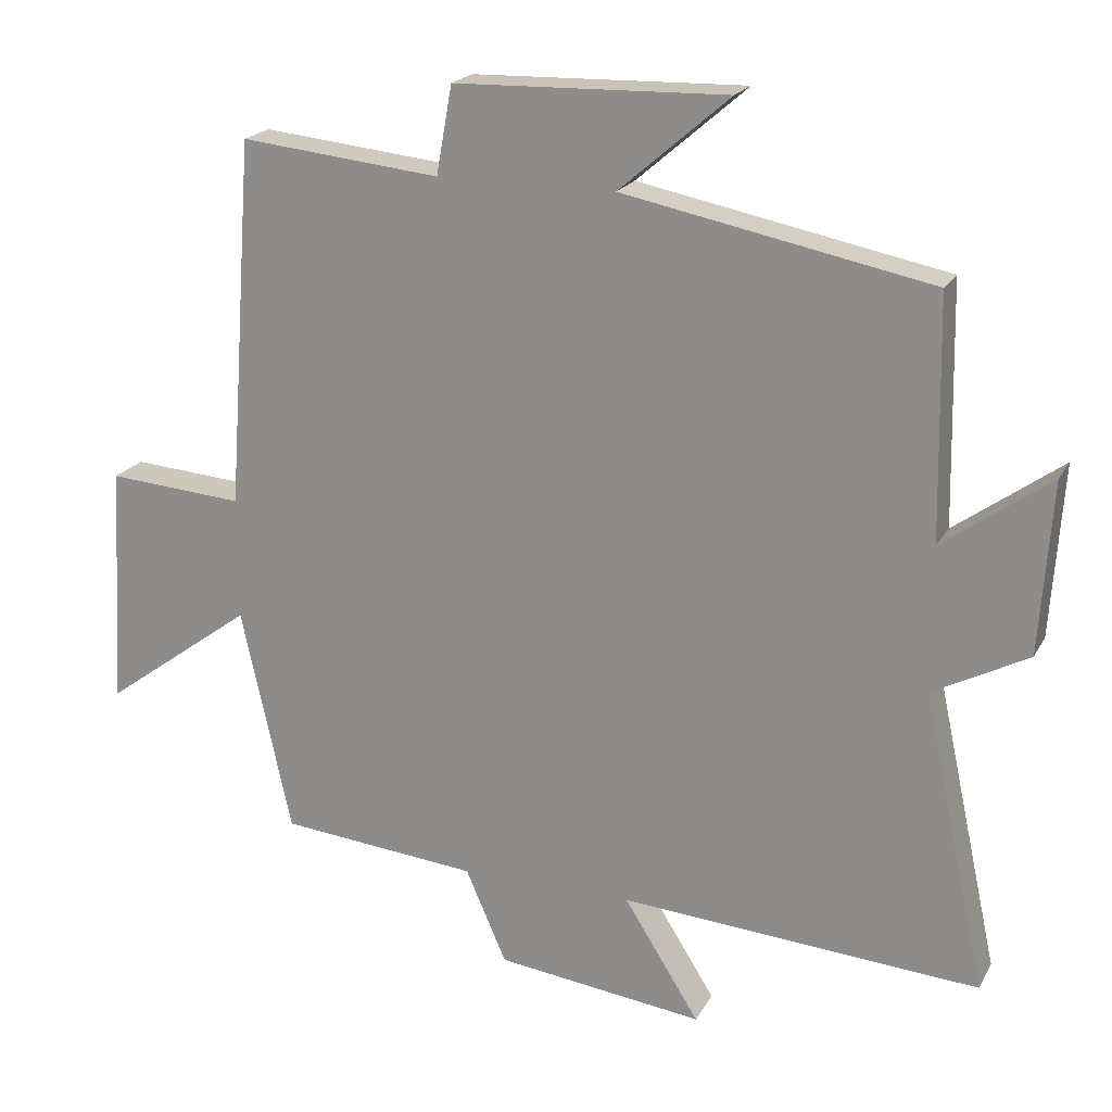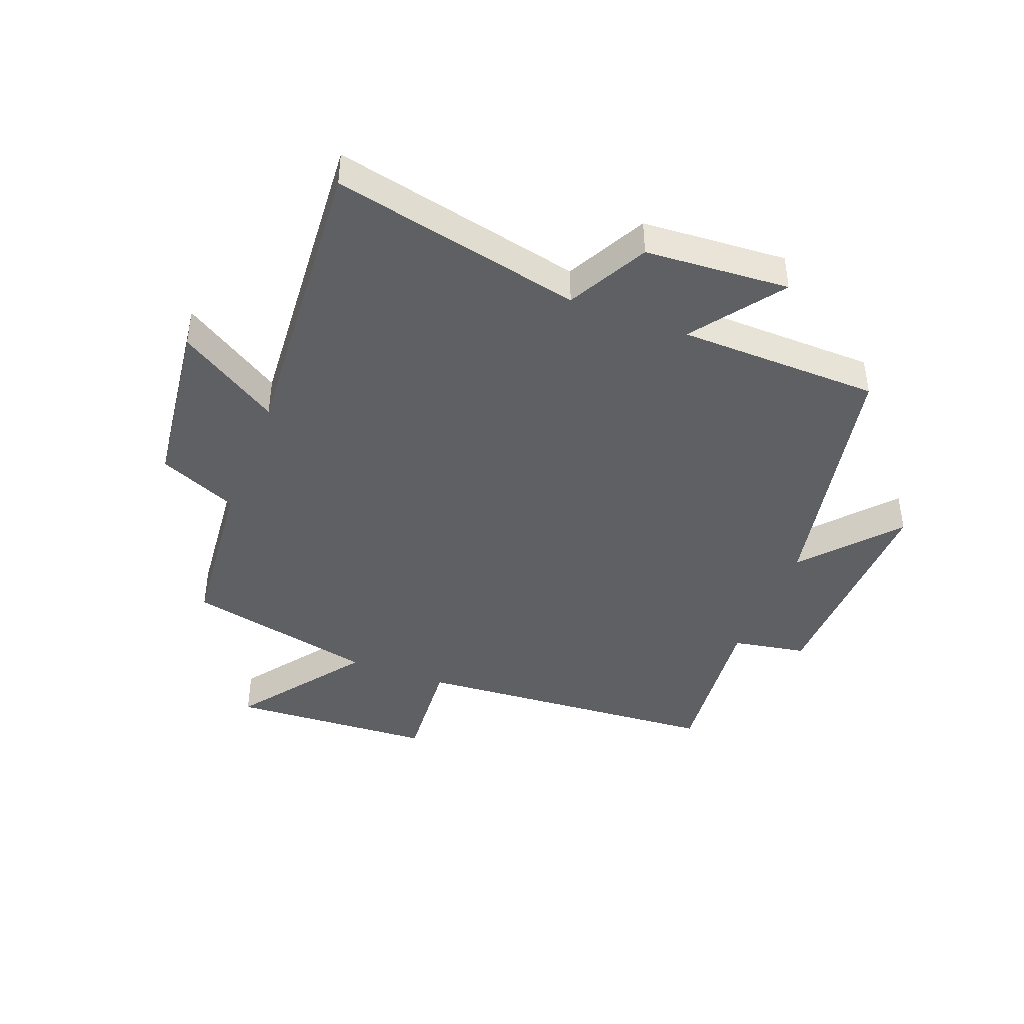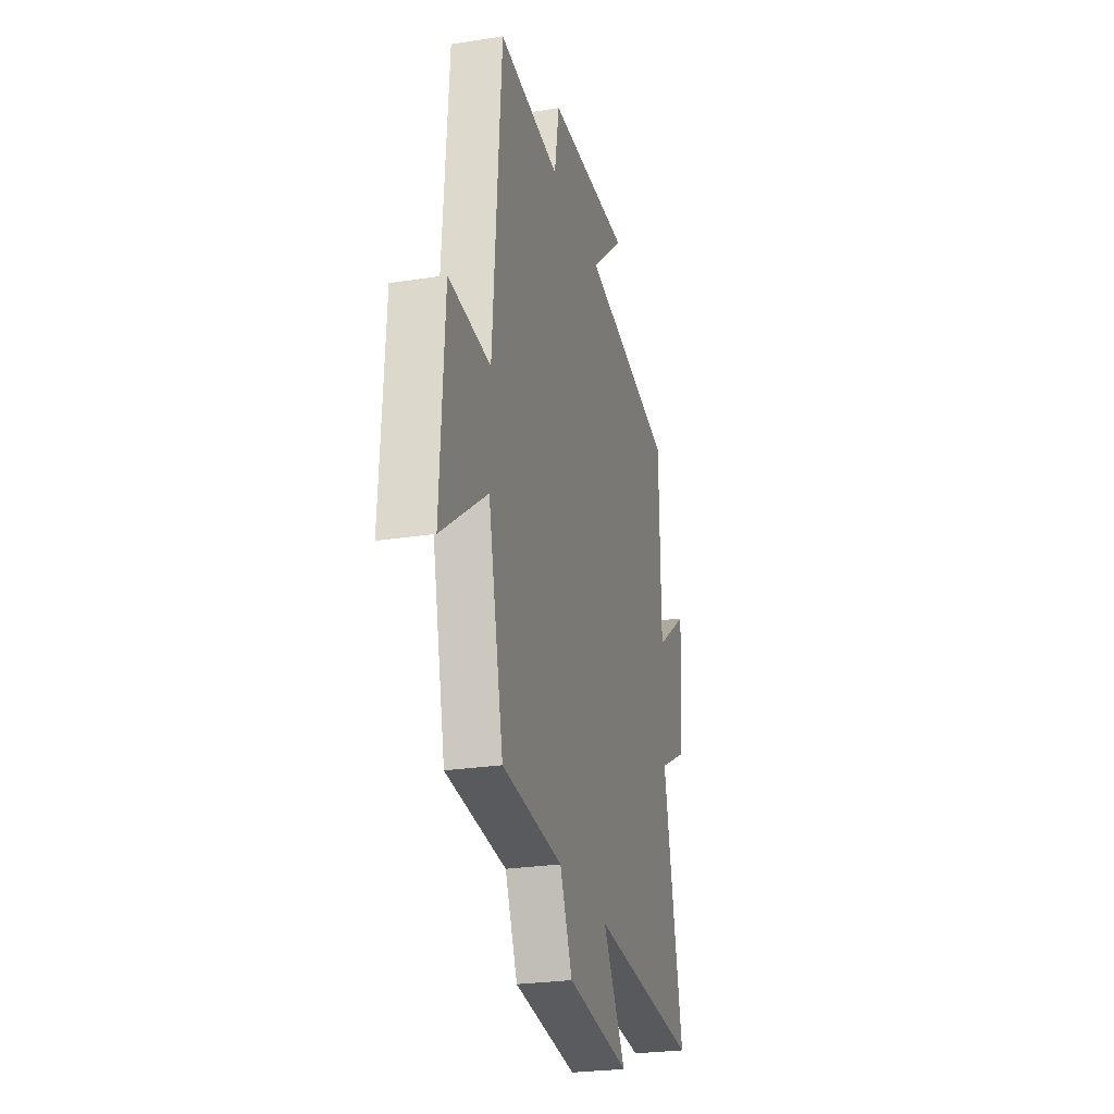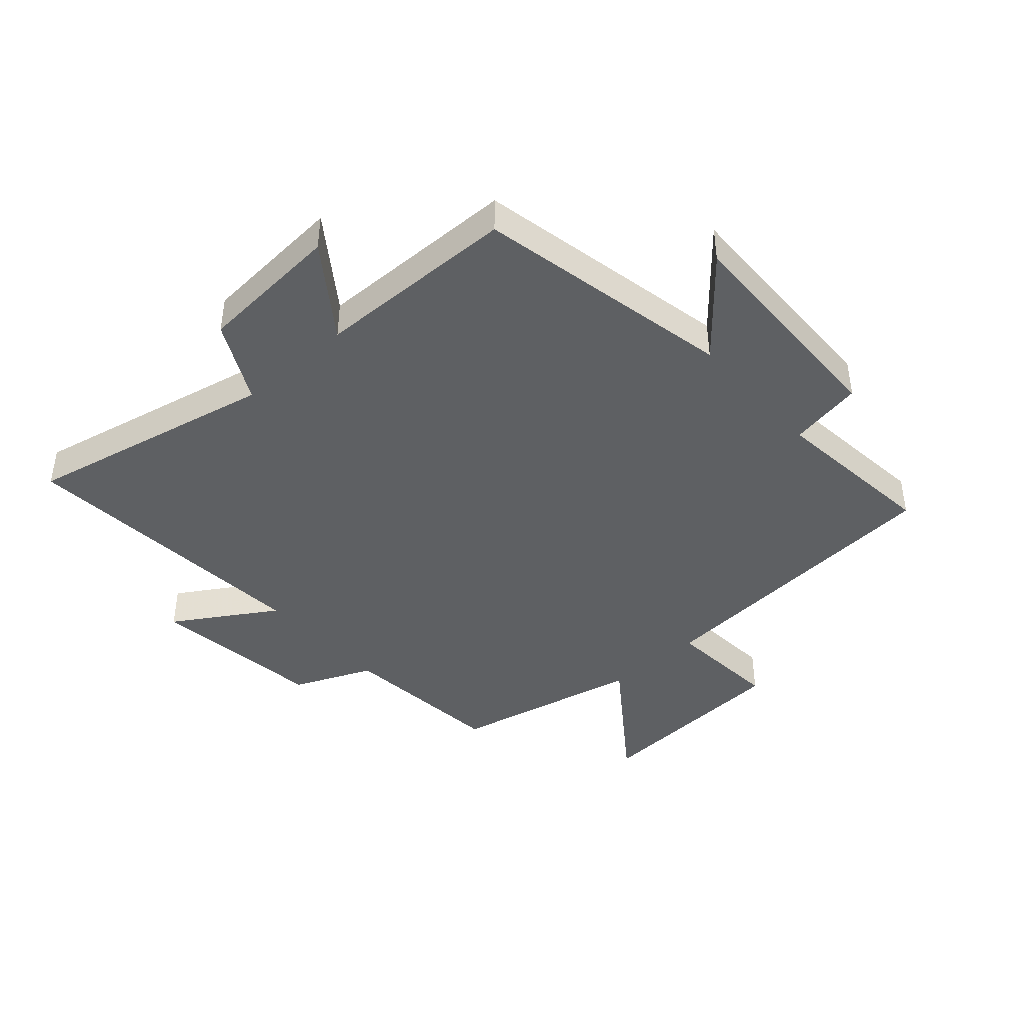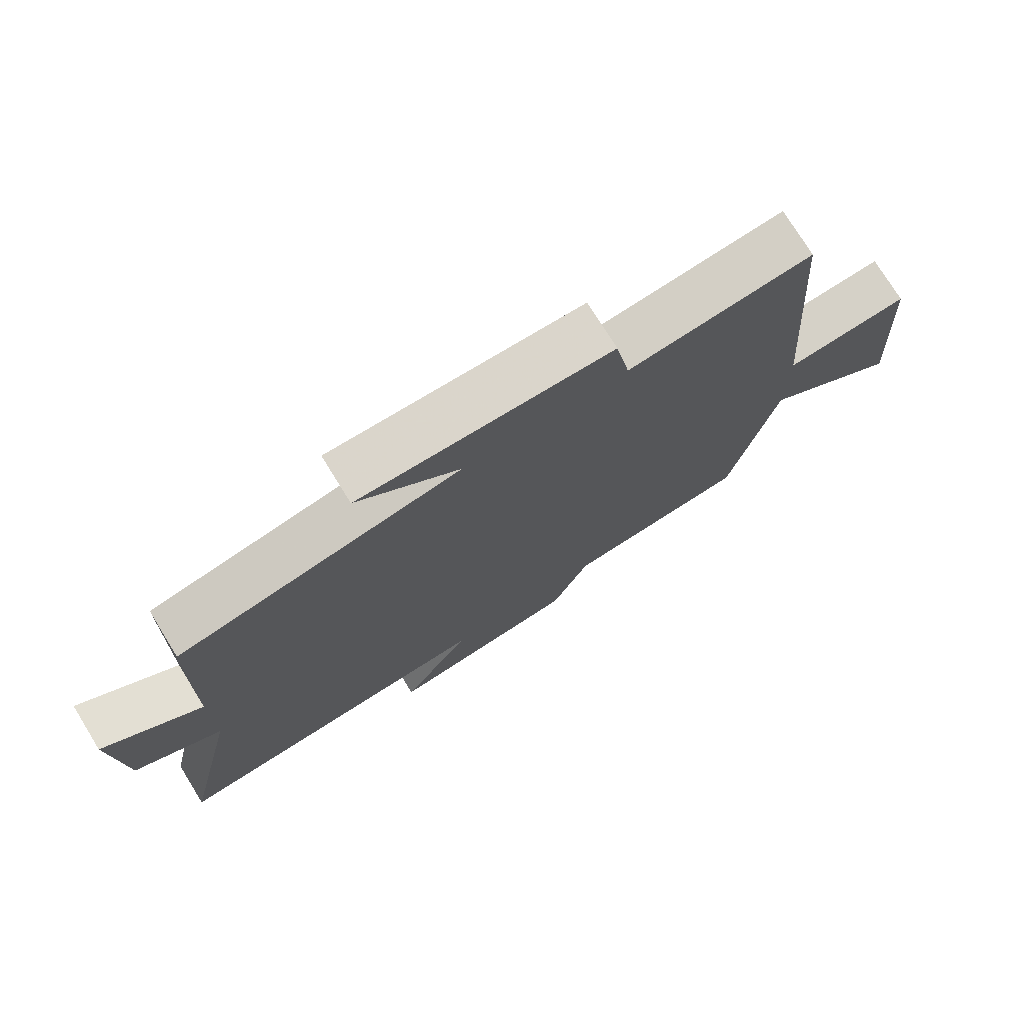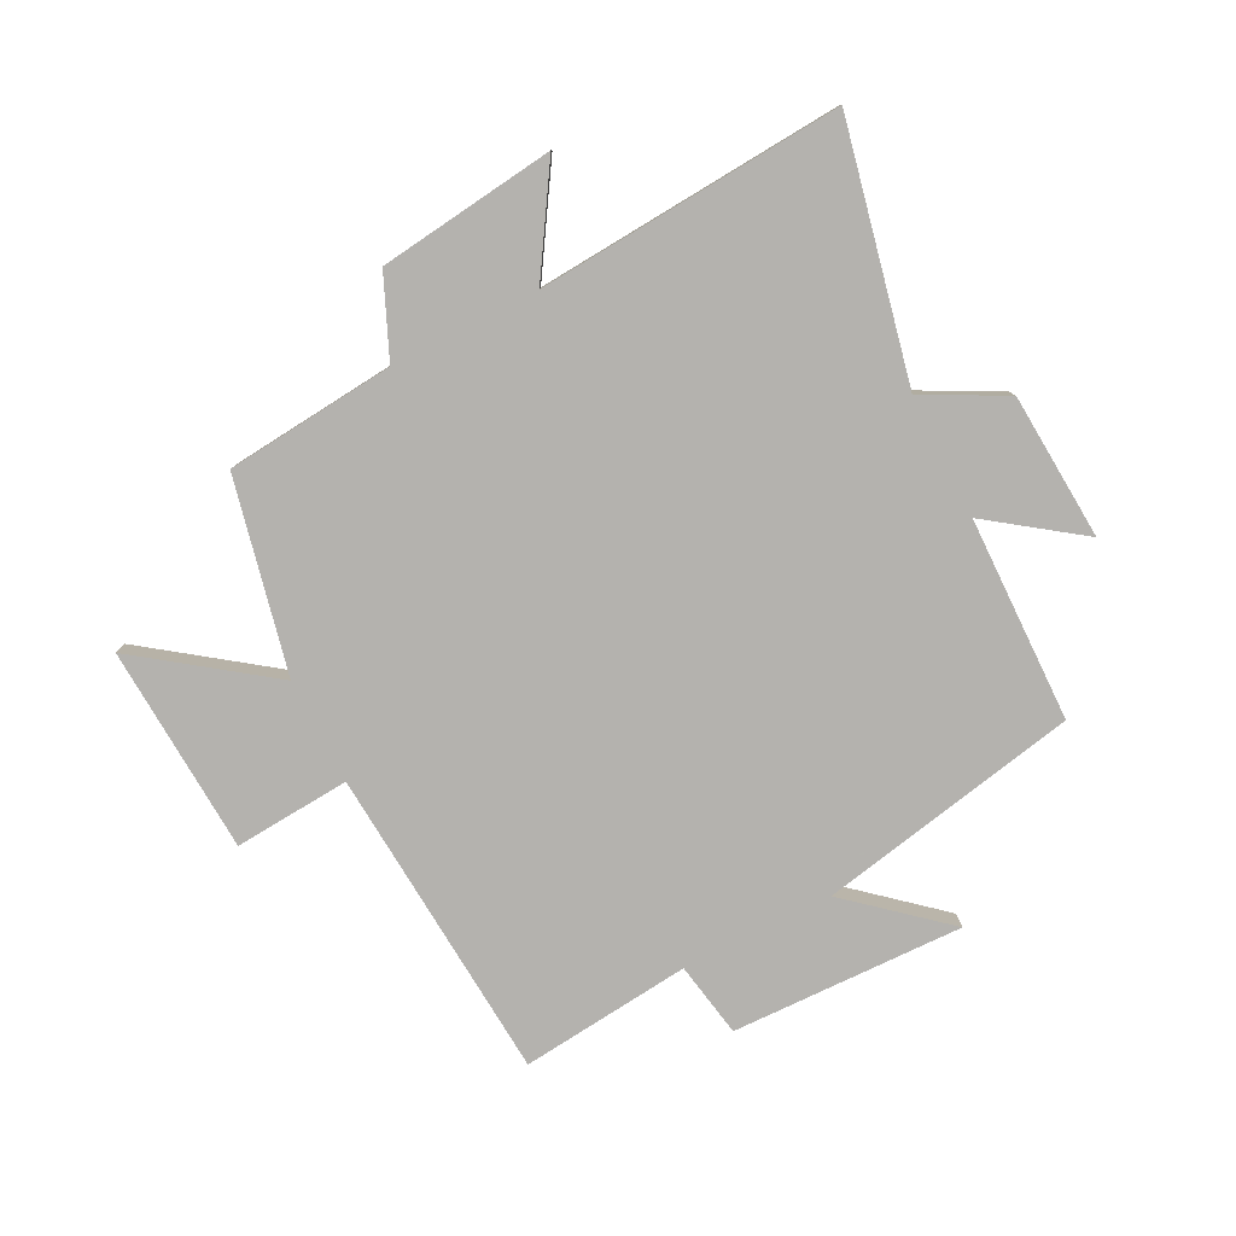
<metadata>
{"format":"obj","ext":"obj","renderer":"f3d","projection":"perspective","resolution":1024,"background":"white","views":[{"elev":20.2,"azim":-158.6,"up":"+Z"},{"elev":-42.7,"azim":-111.1,"up":"+Y"},{"elev":-25.8,"azim":104.0,"up":"+Z"},{"elev":-42.6,"azim":-48.2,"up":"+Y"},{"elev":75.2,"azim":-31.7,"up":"+Z"},{"elev":-79.8,"azim":-153.0,"up":"+Y"}]}
</metadata>
<code>
v -0.59 0.07 -0.536
v -0.5 0.07 -0.122
v -0.633 0.07 -0.052
v -0.649 0.07 0.188
v -0.5 0.07 0.08
v -0.493 0.07 0.415
v -0.065 0.07 0.5
v -0.219 0.07 0.633
v 0.161 0.07 0.623
v 0.183 0.07 0.5
v 0.462 0.07 0.529
v 0.5 0.07 0.014
v 0.69 0.07 0.028
v 0.71 0.07 -0.312
v 0.5 0.07 -0.158
v 0.43 0.07 -0.474
v 0.153 0.07 -0.5
v 0.096 0.07 -0.631
v -0.194 0.07 -0.667
v -0.089 0.07 -0.5
v -0.59 0 -0.536
v -0.5 0 -0.122
v -0.633 0 -0.052
v -0.649 0 0.188
v -0.5 0 0.08
v -0.493 0 0.415
v -0.065 0 0.5
v -0.219 0 0.633
v 0.161 0 0.623
v 0.183 0 0.5
v 0.462 0 0.529
v 0.5 0 0.014
v 0.69 0 0.028
v 0.71 0 -0.312
v 0.5 0 -0.158
v 0.43 0 -0.474
v 0.153 0 -0.5
v 0.096 0 -0.631
v -0.194 0 -0.667
v -0.089 0 -0.5
f 17 18 19 20
f 15 16 17 20
f 15 20 1 2
f 12 13 14 15
f 10 11 12 15
f 10 15 2 3
f 7 8 9 10
f 5 6 7 10
f 5 10 3
f 3 4 5
f 40 39 38 37
f 40 37 36 35
f 22 21 40 35
f 35 34 33 32
f 35 32 31 30
f 23 22 35 30
f 30 29 28 27
f 30 27 26 25
f 23 30 25
f 25 24 23
f 1 21 22 2
f 2 22 23 3
f 3 23 24 4
f 4 24 25 5
f 5 25 26 6
f 6 26 27 7
f 7 27 28 8
f 8 28 29 9
f 9 29 30 10
f 10 30 31 11
f 11 31 32 12
f 12 32 33 13
f 13 33 34 14
f 14 34 35 15
f 15 35 36 16
f 16 36 37 17
f 17 37 38 18
f 18 38 39 19
f 19 39 40 20
f 20 40 21 1

</code>
